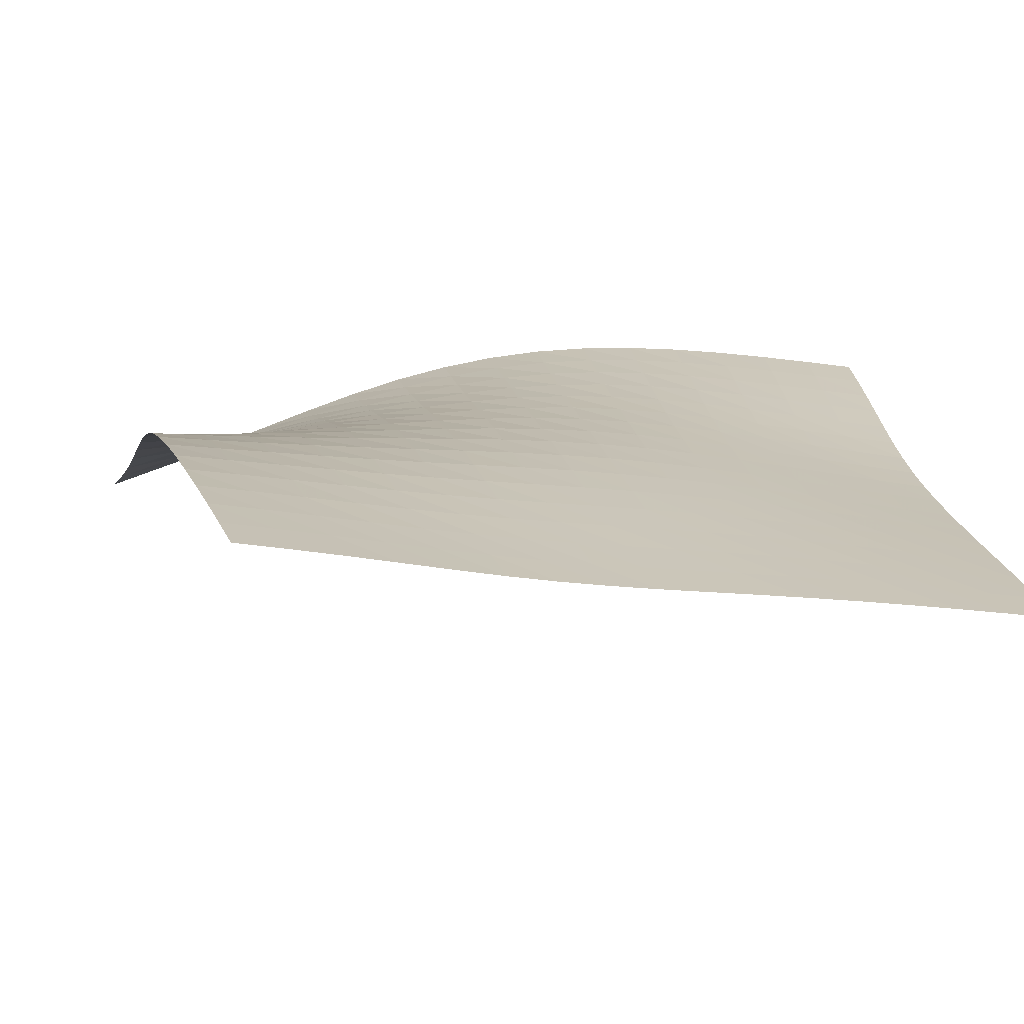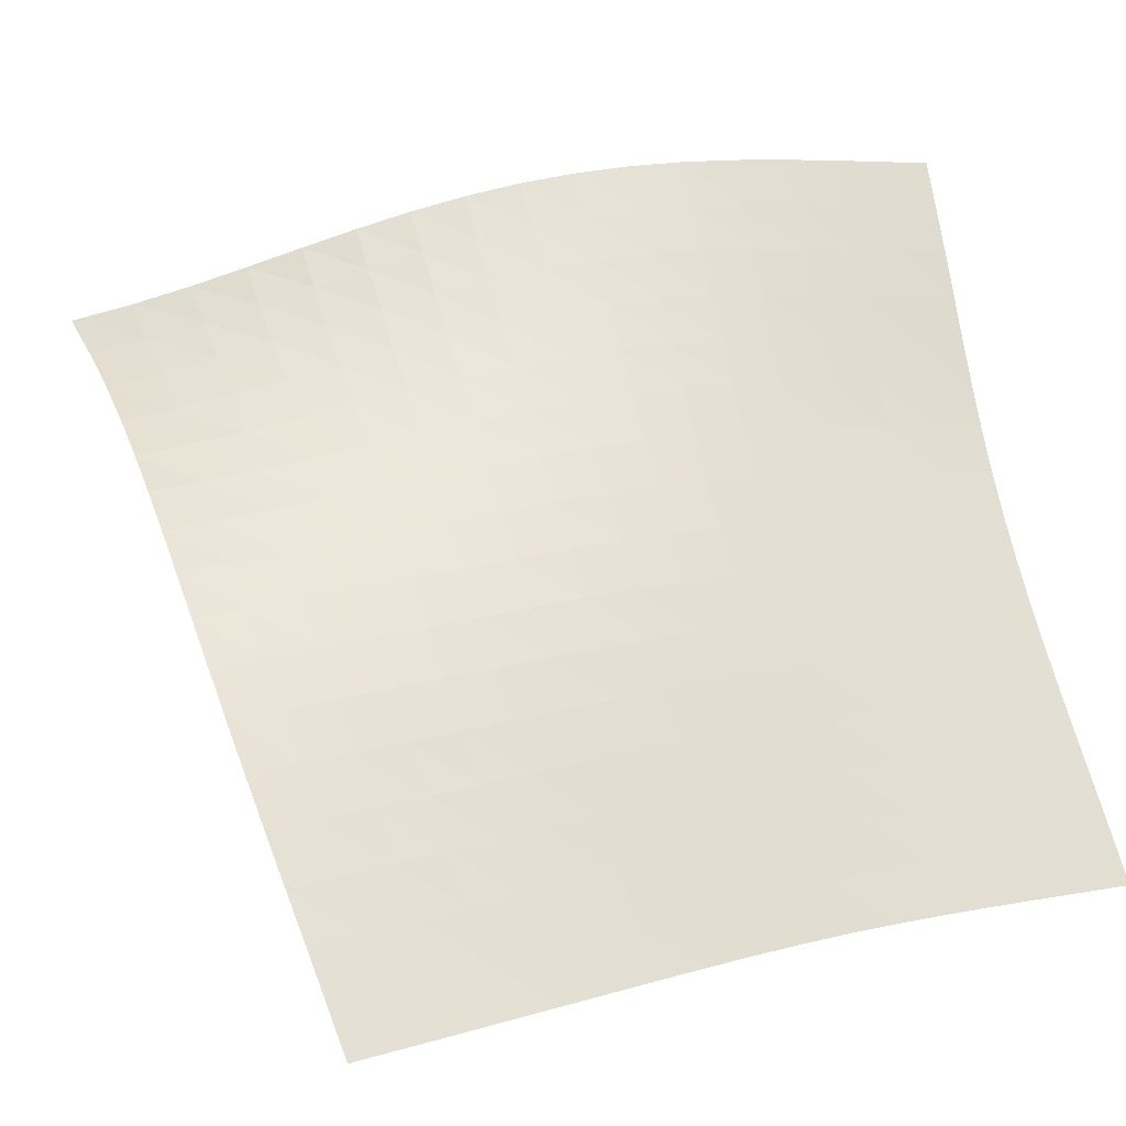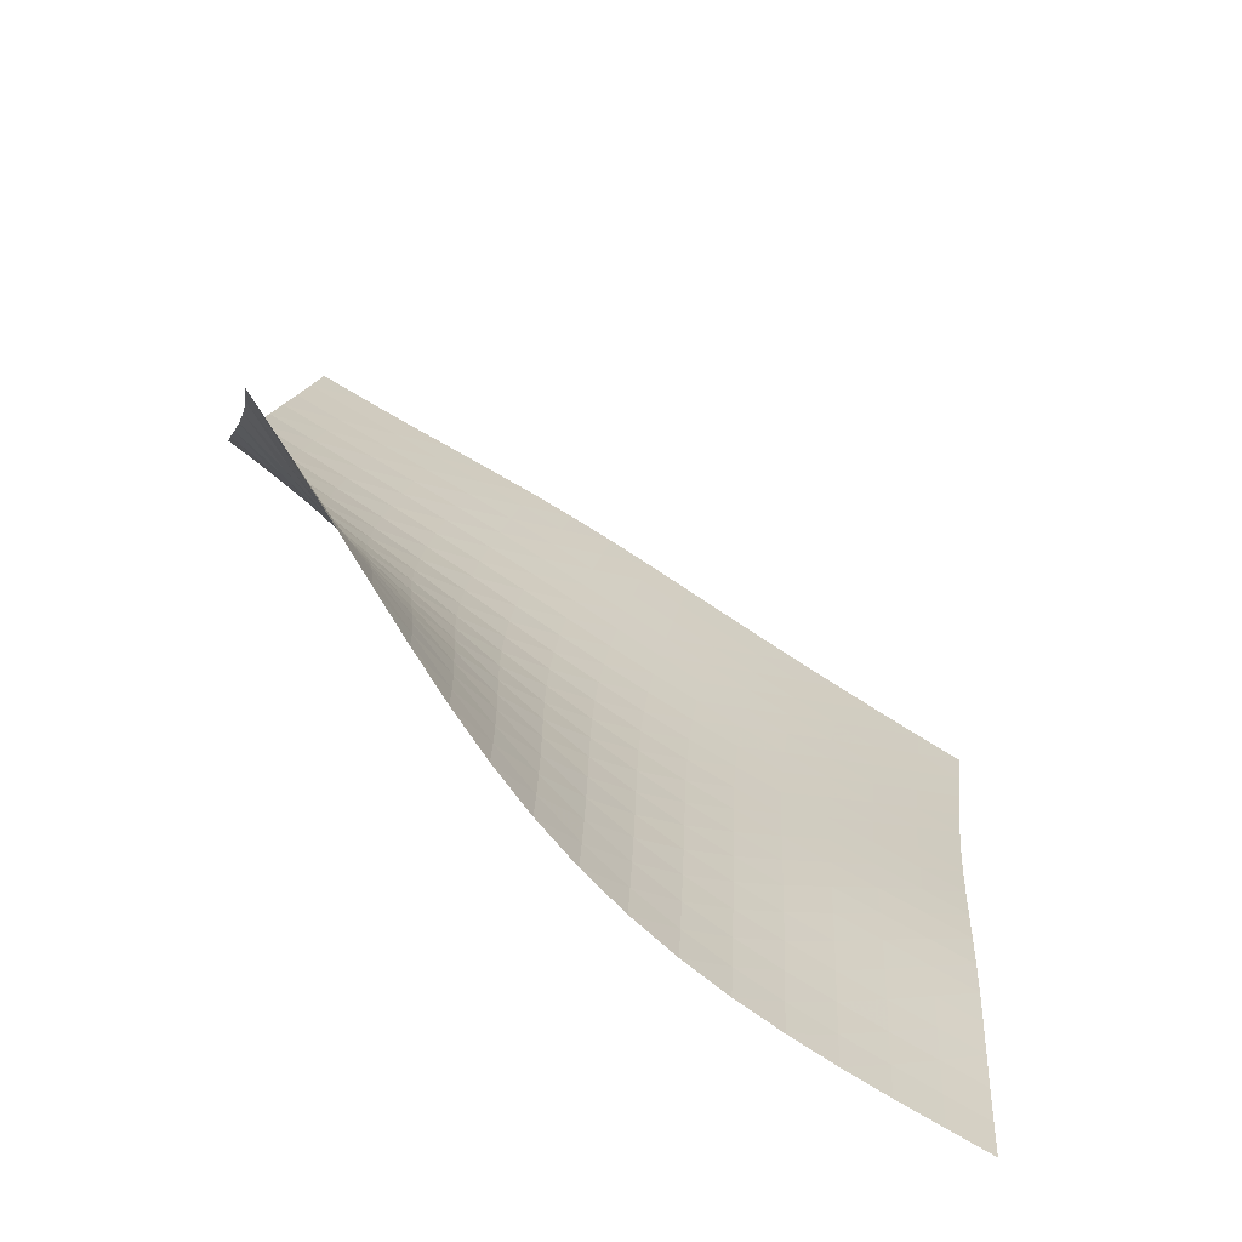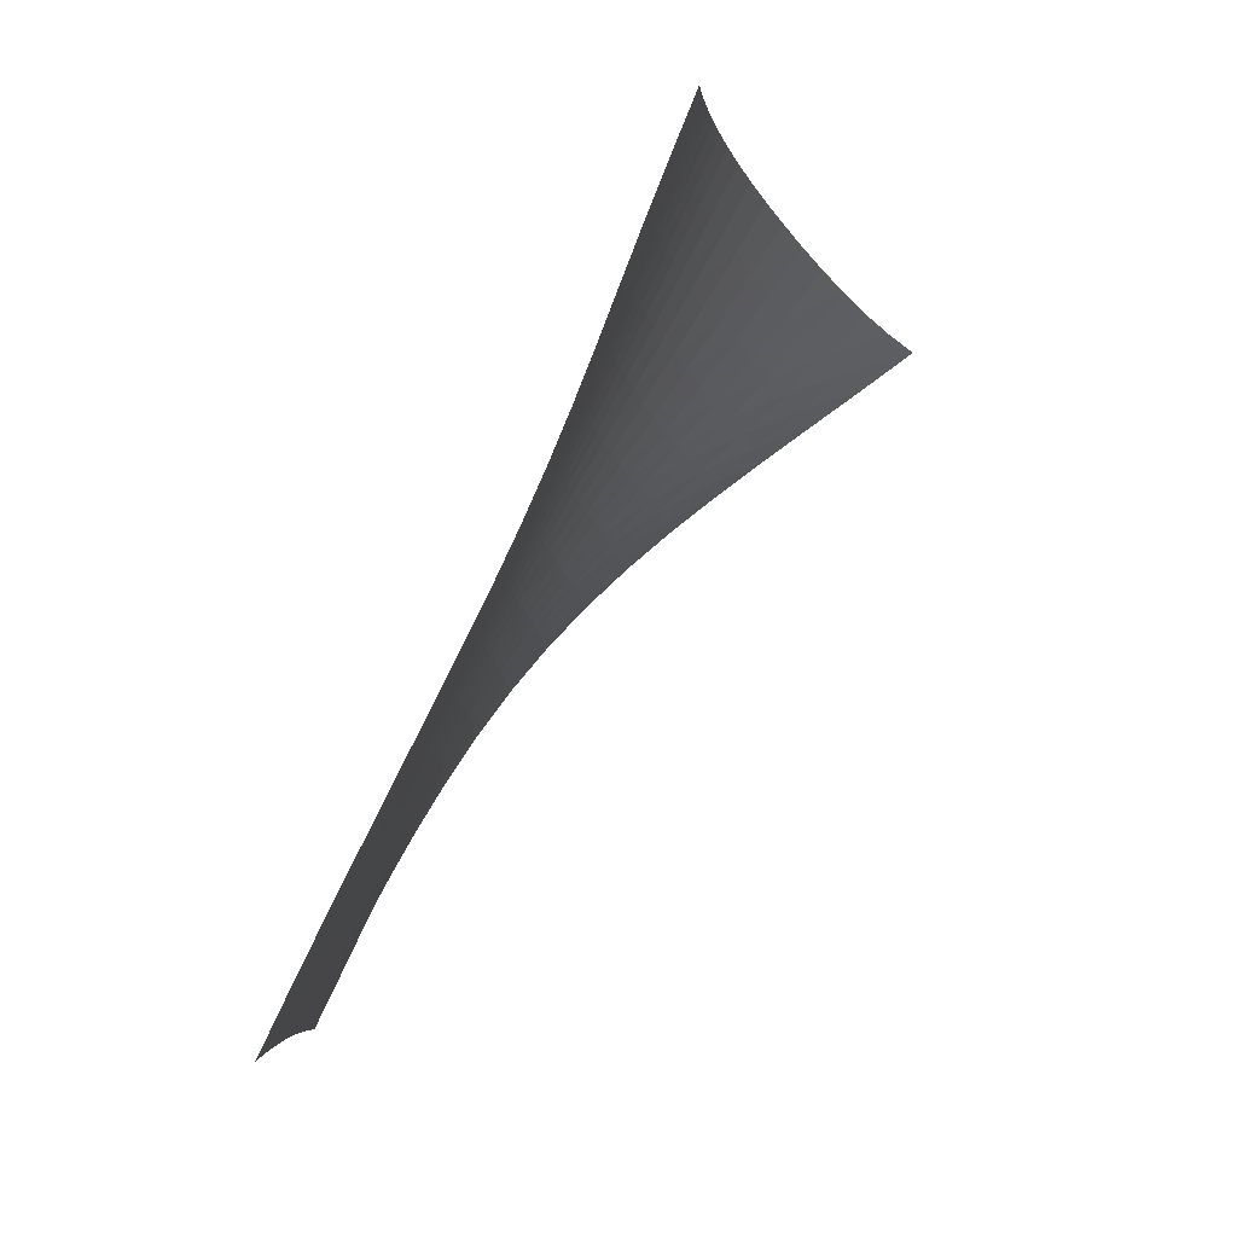
<metadata>
{"format":"obj","ext":"obj","renderer":"f3d","projection":"perspective","resolution":1024,"background":"white","views":[{"elev":-46.0,"azim":-39.0,"up":"+Z"},{"elev":-0.4,"azim":-48.2,"up":"+Z"},{"elev":45.3,"azim":12.7,"up":"+Y"},{"elev":3.1,"azim":64.4,"up":"+Z"}]}
</metadata>
<code>
v -6.5 -0.00553 6.5
v 3.841 -9.033 9.215
v -9.215 -9.033 -3.841
v 2.056 -13.87 -2.056
v -9.199 -8.632 -3.123
v -9.183 -8.219 -2.398
v -9.158 -7.791 -1.668
v -9.117 -7.345 -0.9337
v -9.052 -6.879 -0.2029
v -8.954 -6.387 0.5168
v -8.819 -5.868 1.216
v -8.644 -5.321 1.888
v -8.43 -4.745 2.528
v -8.182 -4.144 3.133
v -7.908 -3.519 3.708
v -7.616 -2.874 4.262
v -7.319 -2.207 4.806
v -7.027 -1.51 5.352
v -6.75 -0.7763 5.913
v -5.913 -0.7763 6.75
v -5.352 -1.51 7.027
v -4.806 -2.207 7.319
v -4.262 -2.874 7.616
v -3.708 -3.519 7.908
v -3.133 -4.144 8.182
v -2.528 -4.745 8.43
v -1.888 -5.321 8.644
v -1.216 -5.868 8.819
v -0.5168 -6.387 8.954
v 0.2029 -6.879 9.052
v 0.9337 -7.345 9.117
v 1.668 -7.791 9.158
v 2.398 -8.219 9.183
v 3.123 -8.632 9.199
v 3.707 -9.31 8.469
v 3.575 -9.578 7.725
v 3.447 -9.836 6.985
v 3.319 -10.09 6.252
v 3.191 -10.35 5.529
v 3.061 -10.62 4.82
v 2.93 -10.9 4.124
v 2.802 -11.2 3.44
v 2.679 -11.51 2.766
v 2.566 -11.83 2.095
v 2.463 -12.16 1.424
v 2.371 -12.49 0.7477
v 2.287 -12.83 0.06383
v 2.208 -13.18 -0.6304
v 2.132 -13.53 -1.337
v 1.337 -13.53 -2.132
v 0.6304 -13.18 -2.208
v -0.06383 -12.83 -2.287
v -0.7477 -12.49 -2.371
v -1.424 -12.16 -2.463
v -2.095 -11.83 -2.566
v -2.766 -11.51 -2.679
v -3.44 -11.2 -2.802
v -4.124 -10.9 -2.93
v -4.82 -10.62 -3.061
v -5.529 -10.35 -3.191
v -6.252 -10.09 -3.319
v -6.985 -9.836 -3.447
v -7.725 -9.578 -3.575
v -8.469 -9.31 -3.707
v -6.154 -1.411 6.154
v -6.412 -2.067 5.574
v -6.684 -2.713 5.006
v -6.962 -3.344 4.442
v -7.235 -3.959 3.869
v -7.494 -4.557 3.28
v -7.729 -5.135 2.665
v -7.932 -5.688 2.021
v -8.098 -6.215 1.347
v -8.226 -6.715 0.6475
v -8.318 -7.19 -0.07083
v -8.379 -7.643 -0.8001
v -8.417 -8.079 -1.533
v -8.439 -8.5 -2.264
v -8.454 -8.909 -2.989
v -5.574 -2.067 6.412
v -5.812 -2.654 5.812
v -6.062 -3.247 5.222
v -6.318 -3.836 4.635
v -6.572 -4.416 4.043
v -6.813 -4.984 3.437
v -7.033 -5.534 2.811
v -7.224 -6.063 2.158
v -7.38 -6.567 1.48
v -7.5 -7.046 0.7787
v -7.586 -7.502 0.06015
v -7.643 -7.94 -0.6686
v -7.677 -8.362 -1.401
v -7.698 -8.774 -2.132
v -7.712 -9.179 -2.857
v -5.006 -2.713 6.684
v -5.222 -3.247 6.062
v -5.449 -3.792 5.449
v -5.683 -4.34 4.84
v -5.915 -4.884 4.227
v -6.138 -5.419 3.604
v -6.341 -5.94 2.963
v -6.518 -6.441 2.301
v -6.663 -6.92 1.616
v -6.775 -7.377 0.9114
v -6.856 -7.813 0.1913
v -6.908 -8.233 -0.538
v -6.941 -8.641 -1.271
v -6.959 -9.043 -2.001
v -6.972 -9.44 -2.727
v -4.442 -3.344 6.962
v -4.635 -3.836 6.318
v -4.84 -4.34 5.683
v -5.051 -4.849 5.051
v -5.262 -5.357 4.417
v -5.465 -5.859 3.776
v -5.652 -6.349 3.121
v -5.815 -6.823 2.448
v -5.95 -7.276 1.756
v -6.054 -7.71 1.046
v -6.129 -8.125 0.324
v -6.178 -8.527 -0.4064
v -6.209 -8.921 -1.14
v -6.227 -9.31 -1.871
v -6.239 -9.699 -2.598
v -3.869 -3.959 7.235
v -4.043 -4.416 6.572
v -4.227 -4.884 5.915
v -4.417 -5.357 5.262
v -4.608 -5.831 4.608
v -4.793 -6.301 3.949
v -4.964 -6.761 3.28
v -5.114 -7.207 2.596
v -5.239 -7.636 1.897
v -5.336 -8.047 1.183
v -5.407 -8.443 0.4584
v -5.454 -8.828 -0.273
v -5.484 -9.207 -1.007
v -5.503 -9.584 -1.739
v -5.516 -9.964 -2.468
v -3.28 -4.557 7.494
v -3.437 -4.984 6.813
v -3.604 -5.419 6.138
v -3.776 -5.859 5.465
v -3.949 -6.301 4.793
v -4.118 -6.74 4.118
v -4.275 -7.172 3.436
v -4.415 -7.592 2.742
v -4.531 -7.998 2.037
v -4.623 -8.389 1.319
v -4.691 -8.767 0.5931
v -4.738 -9.137 -0.1389
v -4.769 -9.503 -0.8729
v -4.789 -9.869 -1.606
v -4.805 -10.24 -2.336
v -2.665 -5.135 7.729
v -2.811 -5.534 7.033
v -2.963 -5.94 6.341
v -3.121 -6.349 5.652
v -3.28 -6.761 4.964
v -3.436 -7.172 4.275
v -3.582 -7.578 3.582
v -3.713 -7.975 2.881
v -3.824 -8.361 2.17
v -3.913 -8.734 1.451
v -3.98 -9.098 0.7245
v -4.028 -9.455 -0.006766
v -4.062 -9.811 -0.7399
v -4.086 -10.17 -1.473
v -4.106 -10.53 -2.203
v -2.021 -5.688 7.932
v -2.158 -6.063 7.224
v -2.301 -6.441 6.518
v -2.448 -6.823 5.815
v -2.596 -7.207 5.114
v -2.742 -7.592 4.415
v -2.881 -7.975 3.713
v -3.006 -8.352 3.006
v -3.114 -8.72 2.293
v -3.203 -9.08 1.574
v -3.272 -9.432 0.8483
v -3.323 -9.781 0.1192
v -3.362 -10.13 -0.6117
v -3.391 -10.48 -1.343
v -3.417 -10.83 -2.073
v -1.347 -6.215 8.098
v -1.48 -6.567 7.38
v -1.616 -6.92 6.663
v -1.756 -7.276 5.95
v -1.897 -7.636 5.239
v -2.037 -7.998 4.531
v -2.17 -8.361 3.824
v -2.293 -8.72 3.114
v -2.401 -9.075 2.401
v -2.491 -9.424 1.683
v -2.564 -9.768 0.9606
v -2.621 -10.11 0.2351
v -2.665 -10.45 -0.4924
v -2.702 -10.8 -1.221
v -2.735 -11.15 -1.95
v -0.6475 -6.715 8.226
v -0.7787 -7.046 7.5
v -0.9114 -7.377 6.775
v -1.046 -7.71 6.054
v -1.183 -8.047 5.336
v -1.319 -8.389 4.623
v -1.451 -8.734 3.913
v -1.574 -9.08 3.203
v -1.683 -9.424 2.491
v -1.777 -9.765 1.777
v -1.854 -10.1 1.059
v -1.918 -10.44 0.3382
v -1.97 -10.78 -0.3848
v -2.015 -11.13 -1.11
v -2.056 -11.48 -1.837
v 0.07083 -7.19 8.318
v -0.06015 -7.502 7.586
v -0.1913 -7.813 6.856
v -0.324 -8.125 6.129
v -0.4584 -8.443 5.407
v -0.5931 -8.767 4.691
v -0.7245 -9.098 3.98
v -0.8483 -9.432 3.272
v -0.9606 -9.768 2.564
v -1.059 -10.1 1.854
v -1.142 -10.44 1.142
v -1.213 -10.78 0.4276
v -1.272 -11.12 -0.29
v -1.326 -11.46 -1.011
v -1.376 -11.81 -1.735
v 0.8001 -7.643 8.379
v 0.6686 -7.94 7.643
v 0.538 -8.233 6.908
v 0.4064 -8.527 6.178
v 0.273 -8.828 5.454
v 0.1389 -9.137 4.738
v 0.006766 -9.455 4.028
v -0.1192 -9.781 3.323
v -0.2351 -10.11 2.621
v -0.3382 -10.44 1.918
v -0.4276 -10.78 1.213
v -0.5046 -11.12 0.5046
v -0.5718 -11.46 -0.207
v -0.6329 -11.8 -0.923
v -0.6912 -12.15 -1.644
v 1.533 -8.079 8.417
v 1.401 -8.362 7.677
v 1.271 -8.641 6.941
v 1.14 -8.921 6.209
v 1.007 -9.207 5.484
v 0.8729 -9.503 4.769
v 0.7399 -9.811 4.062
v 0.6117 -10.13 3.362
v 0.4924 -10.45 2.665
v 0.3848 -10.78 1.97
v 0.29 -11.12 1.272
v 0.207 -11.46 0.5718
v 0.1333 -11.8 -0.1333
v 0.06549 -12.14 -0.8443
v 0.0001812 -12.49 -1.562
v 2.264 -8.5 8.439
v 2.132 -8.774 7.698
v 2.001 -9.043 6.959
v 1.871 -9.31 6.227
v 1.739 -9.584 5.503
v 1.606 -9.869 4.789
v 1.473 -10.17 4.086
v 1.343 -10.48 3.391
v 1.221 -10.8 2.702
v 1.11 -11.13 2.015
v 1.011 -11.46 1.326
v 0.923 -11.8 0.6329
v 0.8443 -12.14 -0.06549
v 0.7713 -12.49 -0.7713
v 0.7005 -12.83 -1.486
v 2.989 -8.909 8.454
v 2.857 -9.179 7.712
v 2.727 -9.44 6.972
v 2.598 -9.699 6.239
v 2.468 -9.964 5.516
v 2.336 -10.24 4.805
v 2.203 -10.53 4.106
v 2.073 -10.83 3.417
v 1.95 -11.15 2.735
v 1.837 -11.48 2.056
v 1.735 -11.81 1.376
v 1.644 -12.15 0.6912
v 1.562 -12.49 -0.0001812
v 1.486 -12.83 -0.7005
v 1.411 -13.18 -1.411
f 289 49 4
f 289 4 50
f 5 79 64
f 5 64 3
f 79 94 63
f 79 63 64
f 94 109 62
f 94 62 63
f 109 124 61
f 109 61 62
f 124 139 60
f 124 60 61
f 139 154 59
f 139 59 60
f 154 169 58
f 154 58 59
f 169 184 57
f 169 57 58
f 184 199 56
f 184 56 57
f 199 214 55
f 199 55 56
f 214 229 54
f 214 54 55
f 229 244 53
f 229 53 54
f 244 259 52
f 244 52 53
f 259 274 51
f 259 51 52
f 274 289 50
f 274 50 51
f 1 20 65
f 1 65 19
f 19 65 66
f 19 66 18
f 18 66 67
f 18 67 17
f 17 67 68
f 17 68 16
f 16 68 69
f 16 69 15
f 15 69 70
f 15 70 14
f 14 70 71
f 14 71 13
f 13 71 72
f 13 72 12
f 12 72 73
f 12 73 11
f 11 73 74
f 11 74 10
f 10 74 75
f 10 75 9
f 9 75 76
f 9 76 8
f 8 76 77
f 8 77 7
f 7 77 78
f 7 78 6
f 6 78 79
f 6 79 5
f 20 21 80
f 20 80 65
f 65 80 81
f 65 81 66
f 66 81 82
f 66 82 67
f 67 82 83
f 67 83 68
f 68 83 84
f 68 84 69
f 69 84 85
f 69 85 70
f 70 85 86
f 70 86 71
f 71 86 87
f 71 87 72
f 72 87 88
f 72 88 73
f 73 88 89
f 73 89 74
f 74 89 90
f 74 90 75
f 75 90 91
f 75 91 76
f 76 91 92
f 76 92 77
f 77 92 93
f 77 93 78
f 78 93 94
f 78 94 79
f 21 22 95
f 21 95 80
f 80 95 96
f 80 96 81
f 81 96 97
f 81 97 82
f 82 97 98
f 82 98 83
f 83 98 99
f 83 99 84
f 84 99 100
f 84 100 85
f 85 100 101
f 85 101 86
f 86 101 102
f 86 102 87
f 87 102 103
f 87 103 88
f 88 103 104
f 88 104 89
f 89 104 105
f 89 105 90
f 90 105 106
f 90 106 91
f 91 106 107
f 91 107 92
f 92 107 108
f 92 108 93
f 93 108 109
f 93 109 94
f 22 23 110
f 22 110 95
f 95 110 111
f 95 111 96
f 96 111 112
f 96 112 97
f 97 112 113
f 97 113 98
f 98 113 114
f 98 114 99
f 99 114 115
f 99 115 100
f 100 115 116
f 100 116 101
f 101 116 117
f 101 117 102
f 102 117 118
f 102 118 103
f 103 118 119
f 103 119 104
f 104 119 120
f 104 120 105
f 105 120 121
f 105 121 106
f 106 121 122
f 106 122 107
f 107 122 123
f 107 123 108
f 108 123 124
f 108 124 109
f 23 24 125
f 23 125 110
f 110 125 126
f 110 126 111
f 111 126 127
f 111 127 112
f 112 127 128
f 112 128 113
f 113 128 129
f 113 129 114
f 114 129 130
f 114 130 115
f 115 130 131
f 115 131 116
f 116 131 132
f 116 132 117
f 117 132 133
f 117 133 118
f 118 133 134
f 118 134 119
f 119 134 135
f 119 135 120
f 120 135 136
f 120 136 121
f 121 136 137
f 121 137 122
f 122 137 138
f 122 138 123
f 123 138 139
f 123 139 124
f 24 25 140
f 24 140 125
f 125 140 141
f 125 141 126
f 126 141 142
f 126 142 127
f 127 142 143
f 127 143 128
f 128 143 144
f 128 144 129
f 129 144 145
f 129 145 130
f 130 145 146
f 130 146 131
f 131 146 147
f 131 147 132
f 132 147 148
f 132 148 133
f 133 148 149
f 133 149 134
f 134 149 150
f 134 150 135
f 135 150 151
f 135 151 136
f 136 151 152
f 136 152 137
f 137 152 153
f 137 153 138
f 138 153 154
f 138 154 139
f 25 26 155
f 25 155 140
f 140 155 156
f 140 156 141
f 141 156 157
f 141 157 142
f 142 157 158
f 142 158 143
f 143 158 159
f 143 159 144
f 144 159 160
f 144 160 145
f 145 160 161
f 145 161 146
f 146 161 162
f 146 162 147
f 147 162 163
f 147 163 148
f 148 163 164
f 148 164 149
f 149 164 165
f 149 165 150
f 150 165 166
f 150 166 151
f 151 166 167
f 151 167 152
f 152 167 168
f 152 168 153
f 153 168 169
f 153 169 154
f 26 27 170
f 26 170 155
f 155 170 171
f 155 171 156
f 156 171 172
f 156 172 157
f 157 172 173
f 157 173 158
f 158 173 174
f 158 174 159
f 159 174 175
f 159 175 160
f 160 175 176
f 160 176 161
f 161 176 177
f 161 177 162
f 162 177 178
f 162 178 163
f 163 178 179
f 163 179 164
f 164 179 180
f 164 180 165
f 165 180 181
f 165 181 166
f 166 181 182
f 166 182 167
f 167 182 183
f 167 183 168
f 168 183 184
f 168 184 169
f 27 28 185
f 27 185 170
f 170 185 186
f 170 186 171
f 171 186 187
f 171 187 172
f 172 187 188
f 172 188 173
f 173 188 189
f 173 189 174
f 174 189 190
f 174 190 175
f 175 190 191
f 175 191 176
f 176 191 192
f 176 192 177
f 177 192 193
f 177 193 178
f 178 193 194
f 178 194 179
f 179 194 195
f 179 195 180
f 180 195 196
f 180 196 181
f 181 196 197
f 181 197 182
f 182 197 198
f 182 198 183
f 183 198 199
f 183 199 184
f 28 29 200
f 28 200 185
f 185 200 201
f 185 201 186
f 186 201 202
f 186 202 187
f 187 202 203
f 187 203 188
f 188 203 204
f 188 204 189
f 189 204 205
f 189 205 190
f 190 205 206
f 190 206 191
f 191 206 207
f 191 207 192
f 192 207 208
f 192 208 193
f 193 208 209
f 193 209 194
f 194 209 210
f 194 210 195
f 195 210 211
f 195 211 196
f 196 211 212
f 196 212 197
f 197 212 213
f 197 213 198
f 198 213 214
f 198 214 199
f 29 30 215
f 29 215 200
f 200 215 216
f 200 216 201
f 201 216 217
f 201 217 202
f 202 217 218
f 202 218 203
f 203 218 219
f 203 219 204
f 204 219 220
f 204 220 205
f 205 220 221
f 205 221 206
f 206 221 222
f 206 222 207
f 207 222 223
f 207 223 208
f 208 223 224
f 208 224 209
f 209 224 225
f 209 225 210
f 210 225 226
f 210 226 211
f 211 226 227
f 211 227 212
f 212 227 228
f 212 228 213
f 213 228 229
f 213 229 214
f 30 31 230
f 30 230 215
f 215 230 231
f 215 231 216
f 216 231 232
f 216 232 217
f 217 232 233
f 217 233 218
f 218 233 234
f 218 234 219
f 219 234 235
f 219 235 220
f 220 235 236
f 220 236 221
f 221 236 237
f 221 237 222
f 222 237 238
f 222 238 223
f 223 238 239
f 223 239 224
f 224 239 240
f 224 240 225
f 225 240 241
f 225 241 226
f 226 241 242
f 226 242 227
f 227 242 243
f 227 243 228
f 228 243 244
f 228 244 229
f 31 32 245
f 31 245 230
f 230 245 246
f 230 246 231
f 231 246 247
f 231 247 232
f 232 247 248
f 232 248 233
f 233 248 249
f 233 249 234
f 234 249 250
f 234 250 235
f 235 250 251
f 235 251 236
f 236 251 252
f 236 252 237
f 237 252 253
f 237 253 238
f 238 253 254
f 238 254 239
f 239 254 255
f 239 255 240
f 240 255 256
f 240 256 241
f 241 256 257
f 241 257 242
f 242 257 258
f 242 258 243
f 243 258 259
f 243 259 244
f 32 33 260
f 32 260 245
f 245 260 261
f 245 261 246
f 246 261 262
f 246 262 247
f 247 262 263
f 247 263 248
f 248 263 264
f 248 264 249
f 249 264 265
f 249 265 250
f 250 265 266
f 250 266 251
f 251 266 267
f 251 267 252
f 252 267 268
f 252 268 253
f 253 268 269
f 253 269 254
f 254 269 270
f 254 270 255
f 255 270 271
f 255 271 256
f 256 271 272
f 256 272 257
f 257 272 273
f 257 273 258
f 258 273 274
f 258 274 259
f 33 34 275
f 33 275 260
f 260 275 276
f 260 276 261
f 261 276 277
f 261 277 262
f 262 277 278
f 262 278 263
f 263 278 279
f 263 279 264
f 264 279 280
f 264 280 265
f 265 280 281
f 265 281 266
f 266 281 282
f 266 282 267
f 267 282 283
f 267 283 268
f 268 283 284
f 268 284 269
f 269 284 285
f 269 285 270
f 270 285 286
f 270 286 271
f 271 286 287
f 271 287 272
f 272 287 288
f 272 288 273
f 273 288 289
f 273 289 274
f 34 2 35
f 34 35 275
f 275 35 36
f 275 36 276
f 276 36 37
f 276 37 277
f 277 37 38
f 277 38 278
f 278 38 39
f 278 39 279
f 279 39 40
f 279 40 280
f 280 40 41
f 280 41 281
f 281 41 42
f 281 42 282
f 282 42 43
f 282 43 283
f 283 43 44
f 283 44 284
f 284 44 45
f 284 45 285
f 285 45 46
f 285 46 286
f 286 46 47
f 286 47 287
f 287 47 48
f 287 48 288
f 288 48 49
f 288 49 289

</code>
